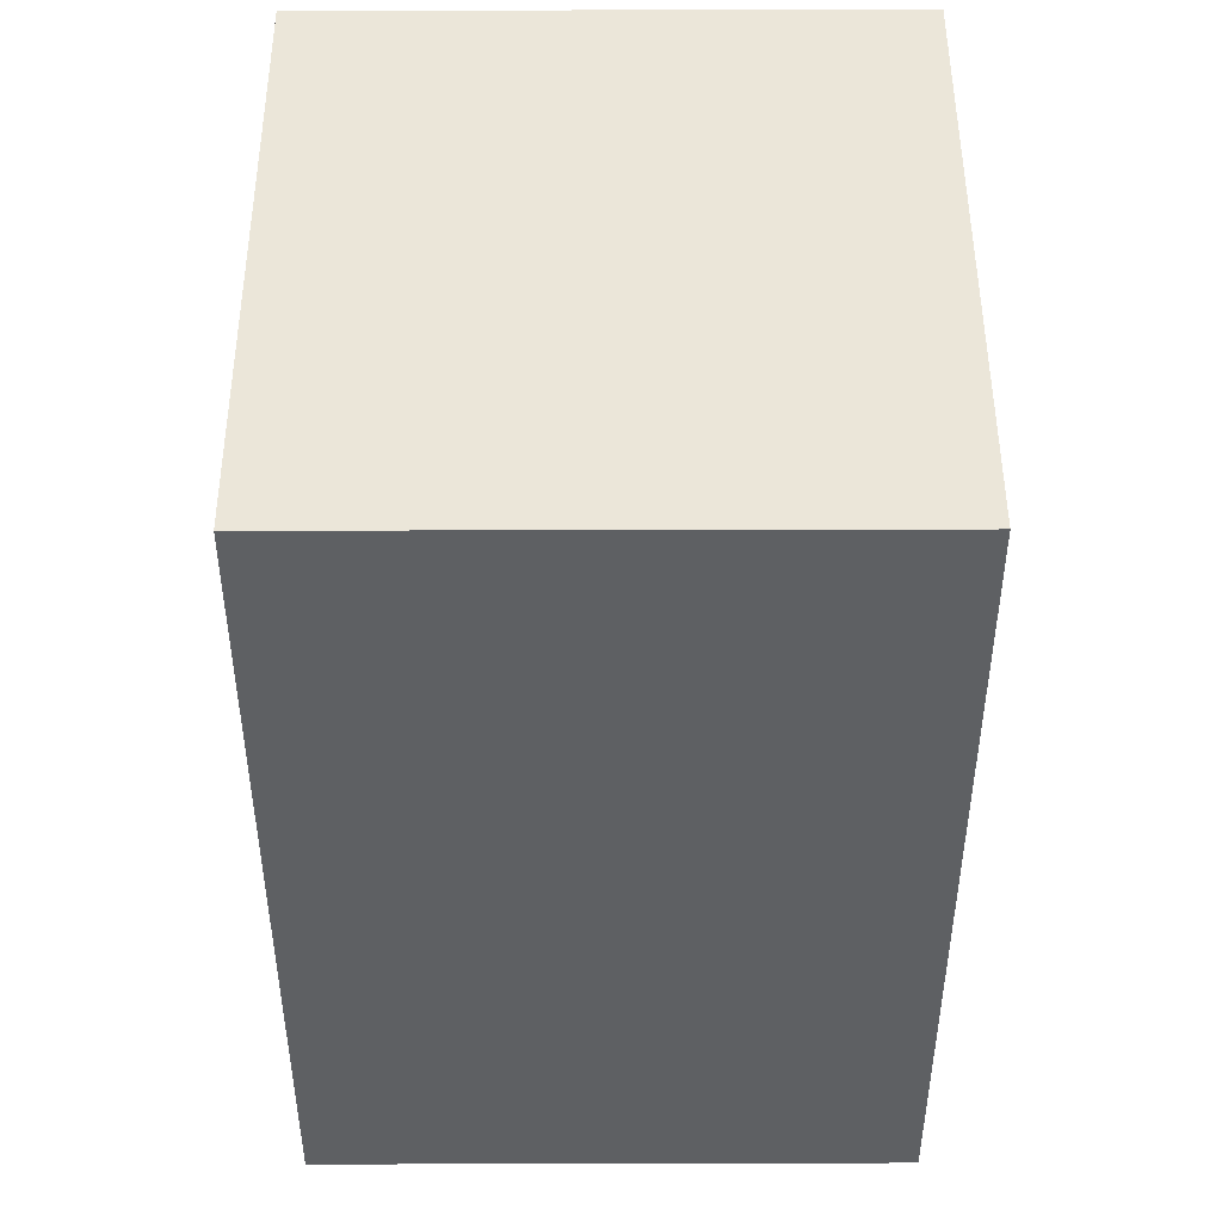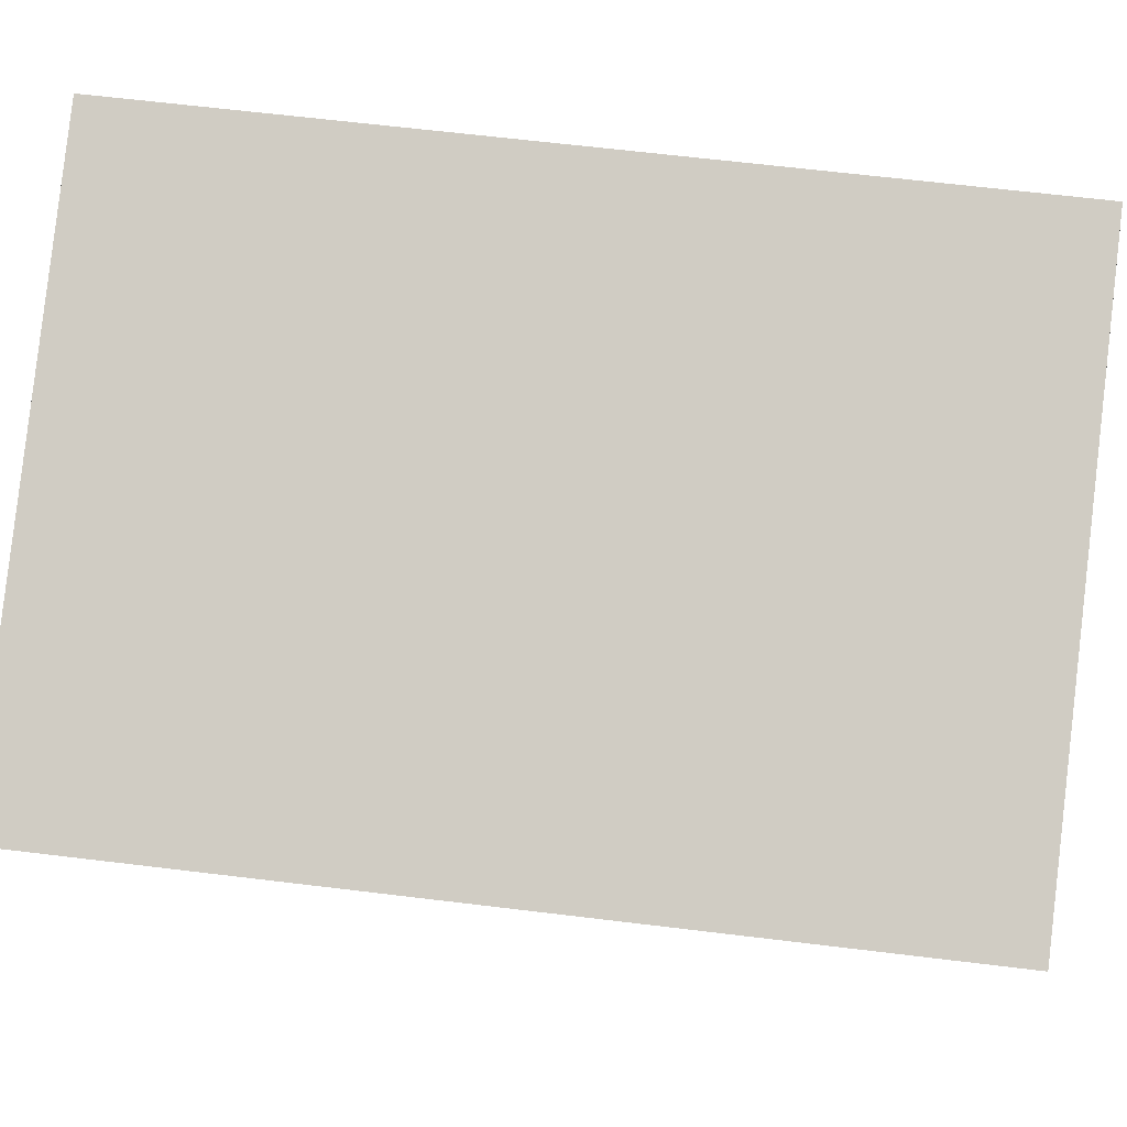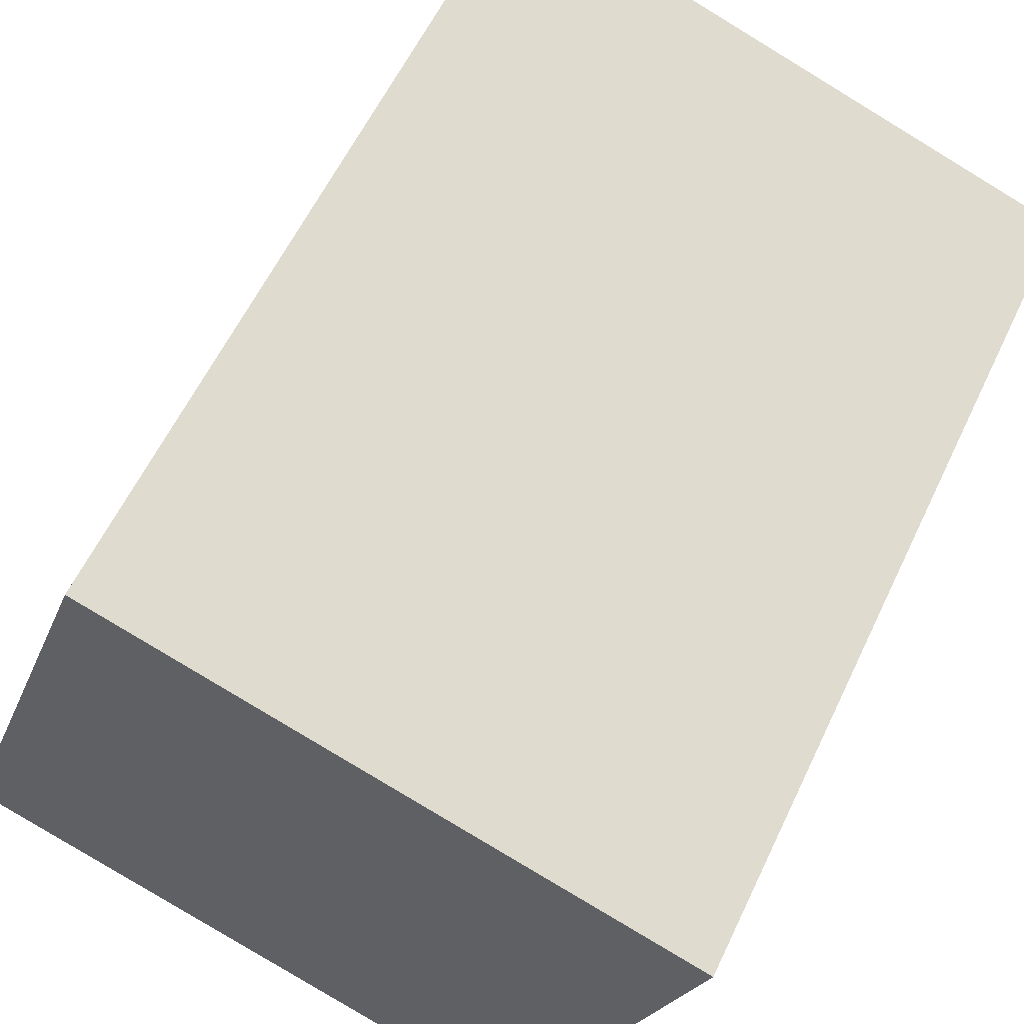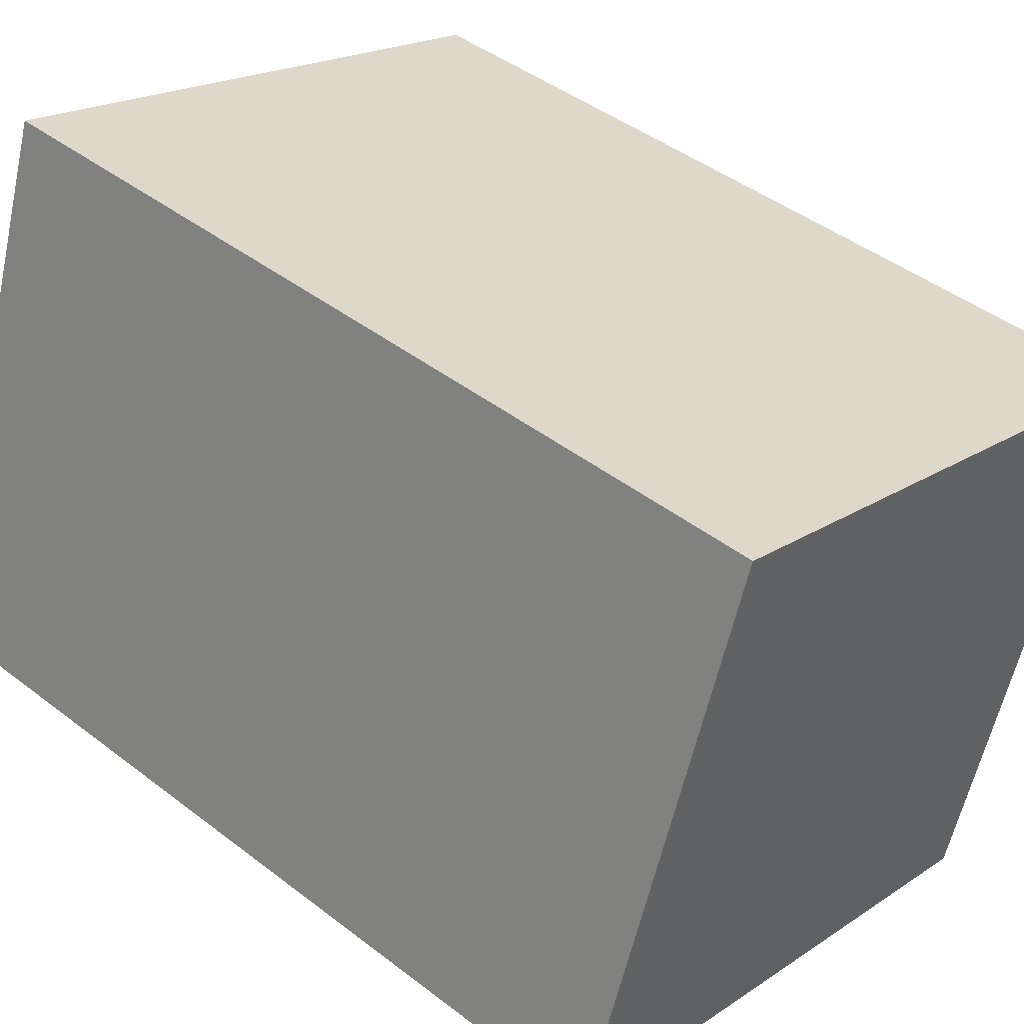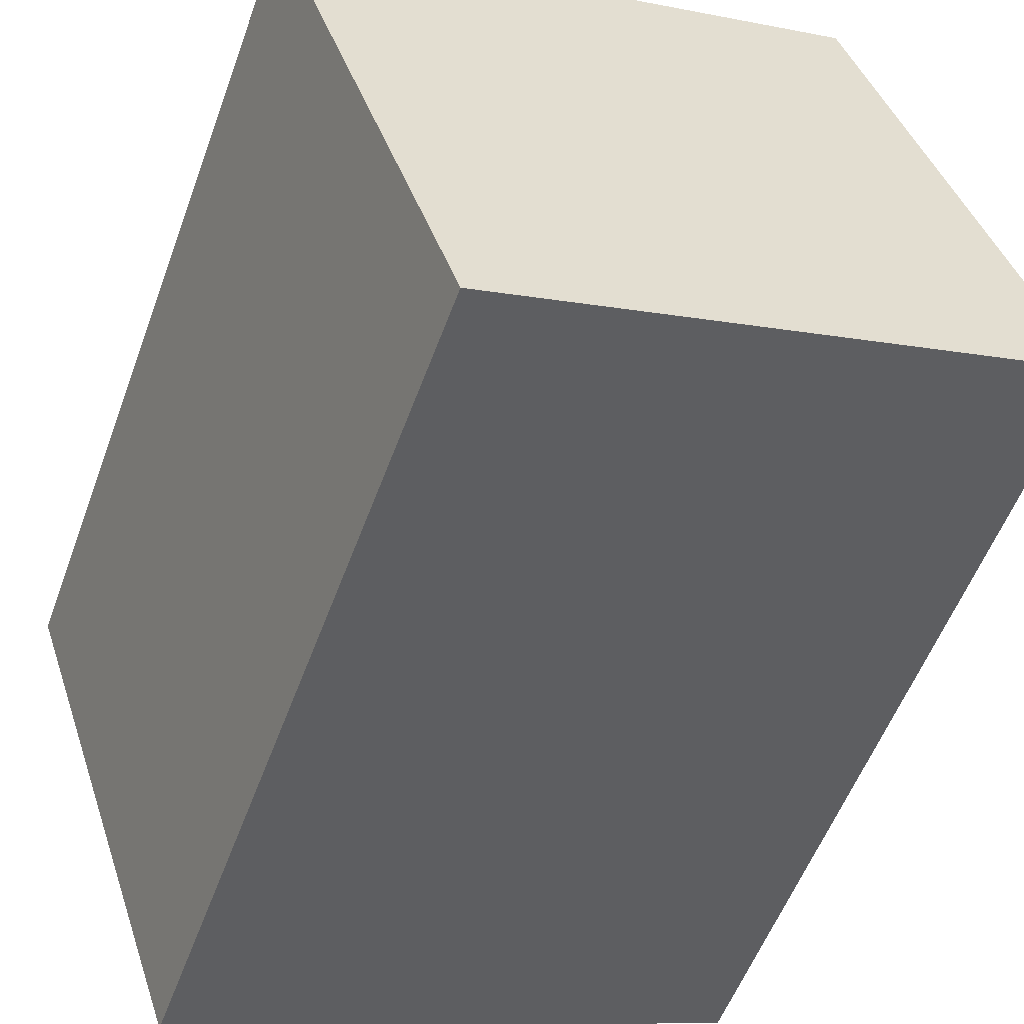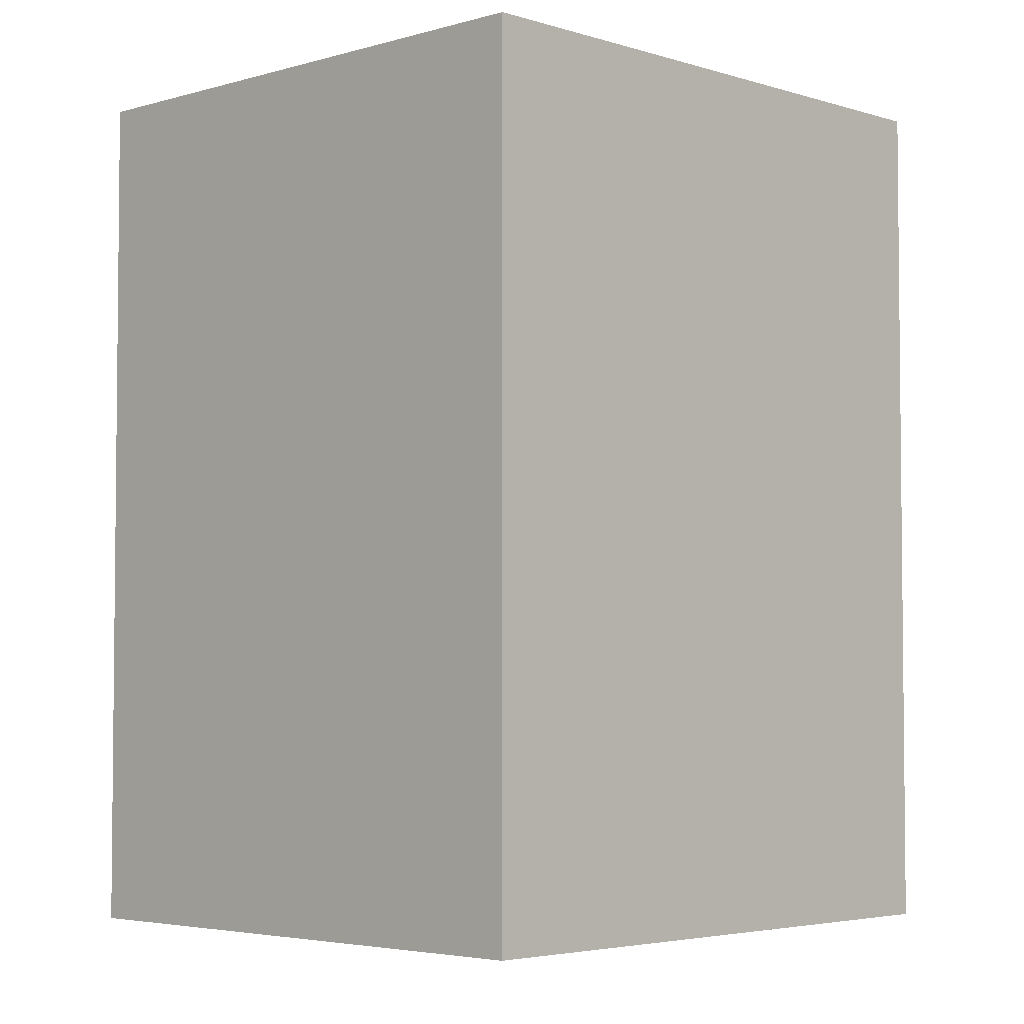
<metadata>
{"format":"obj","ext":"obj","renderer":"f3d","projection":"perspective","resolution":1024,"background":"white","views":[{"elev":47.9,"azim":108.9,"up":"+Y"},{"elev":64.4,"azim":97.0,"up":"+Z"},{"elev":58.8,"azim":25.2,"up":"+Z"},{"elev":44.4,"azim":-48.1,"up":"+Z"},{"elev":-55.1,"azim":160.0,"up":"+Z"},{"elev":-3.9,"azim":-26.9,"up":"+Y"}]}
</metadata>
<code>
v  3.129 4.595 -1.081
v  1.003 4.595 2.903
v  4.132 4.595 1.822
v  0 4.595 2.814e-16
v  1.003 -1.778e-16 2.903
v  4.132 -1.116e-16 1.822
v  3.129 6.619e-17 -1.081
v  0 0 0
g defaultobject
f 1 2 3
f 2 1 4
f 5 3 2
f 3 5 6
f 6 1 3
f 1 6 7
f 7 4 1
f 4 7 8
f 8 2 4
f 2 8 5
f 5 7 6
f 7 5 8

</code>
